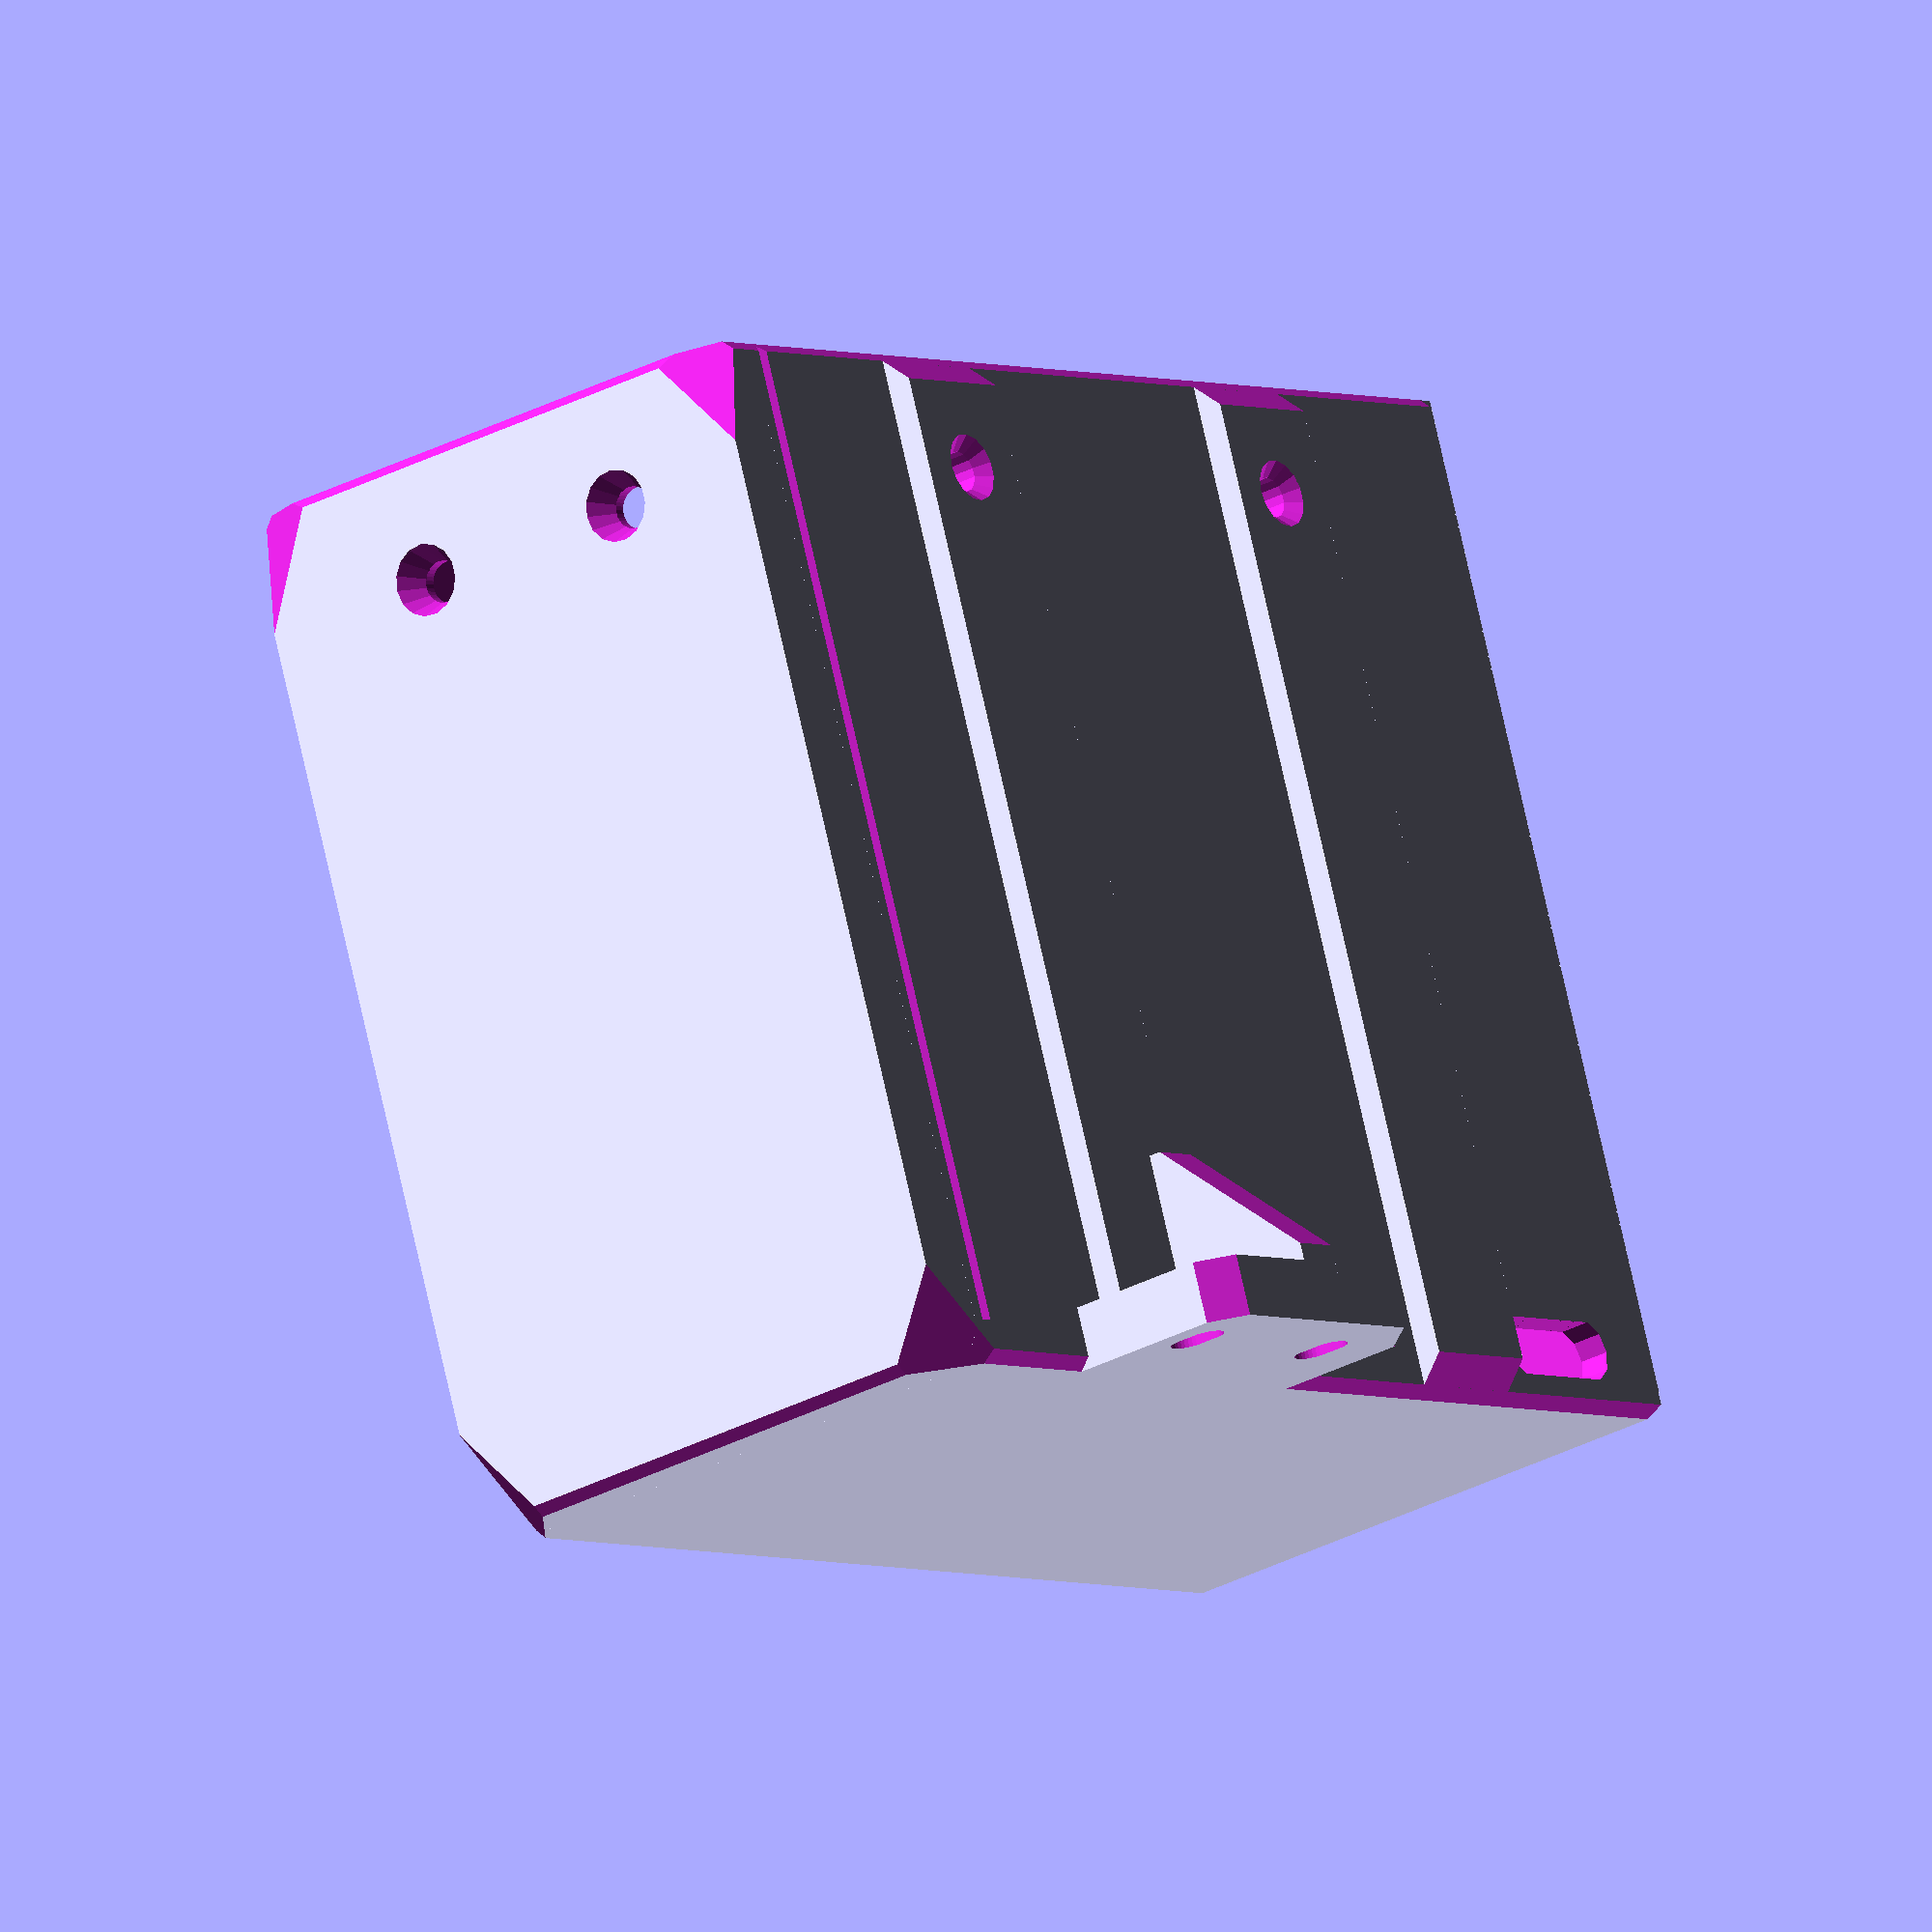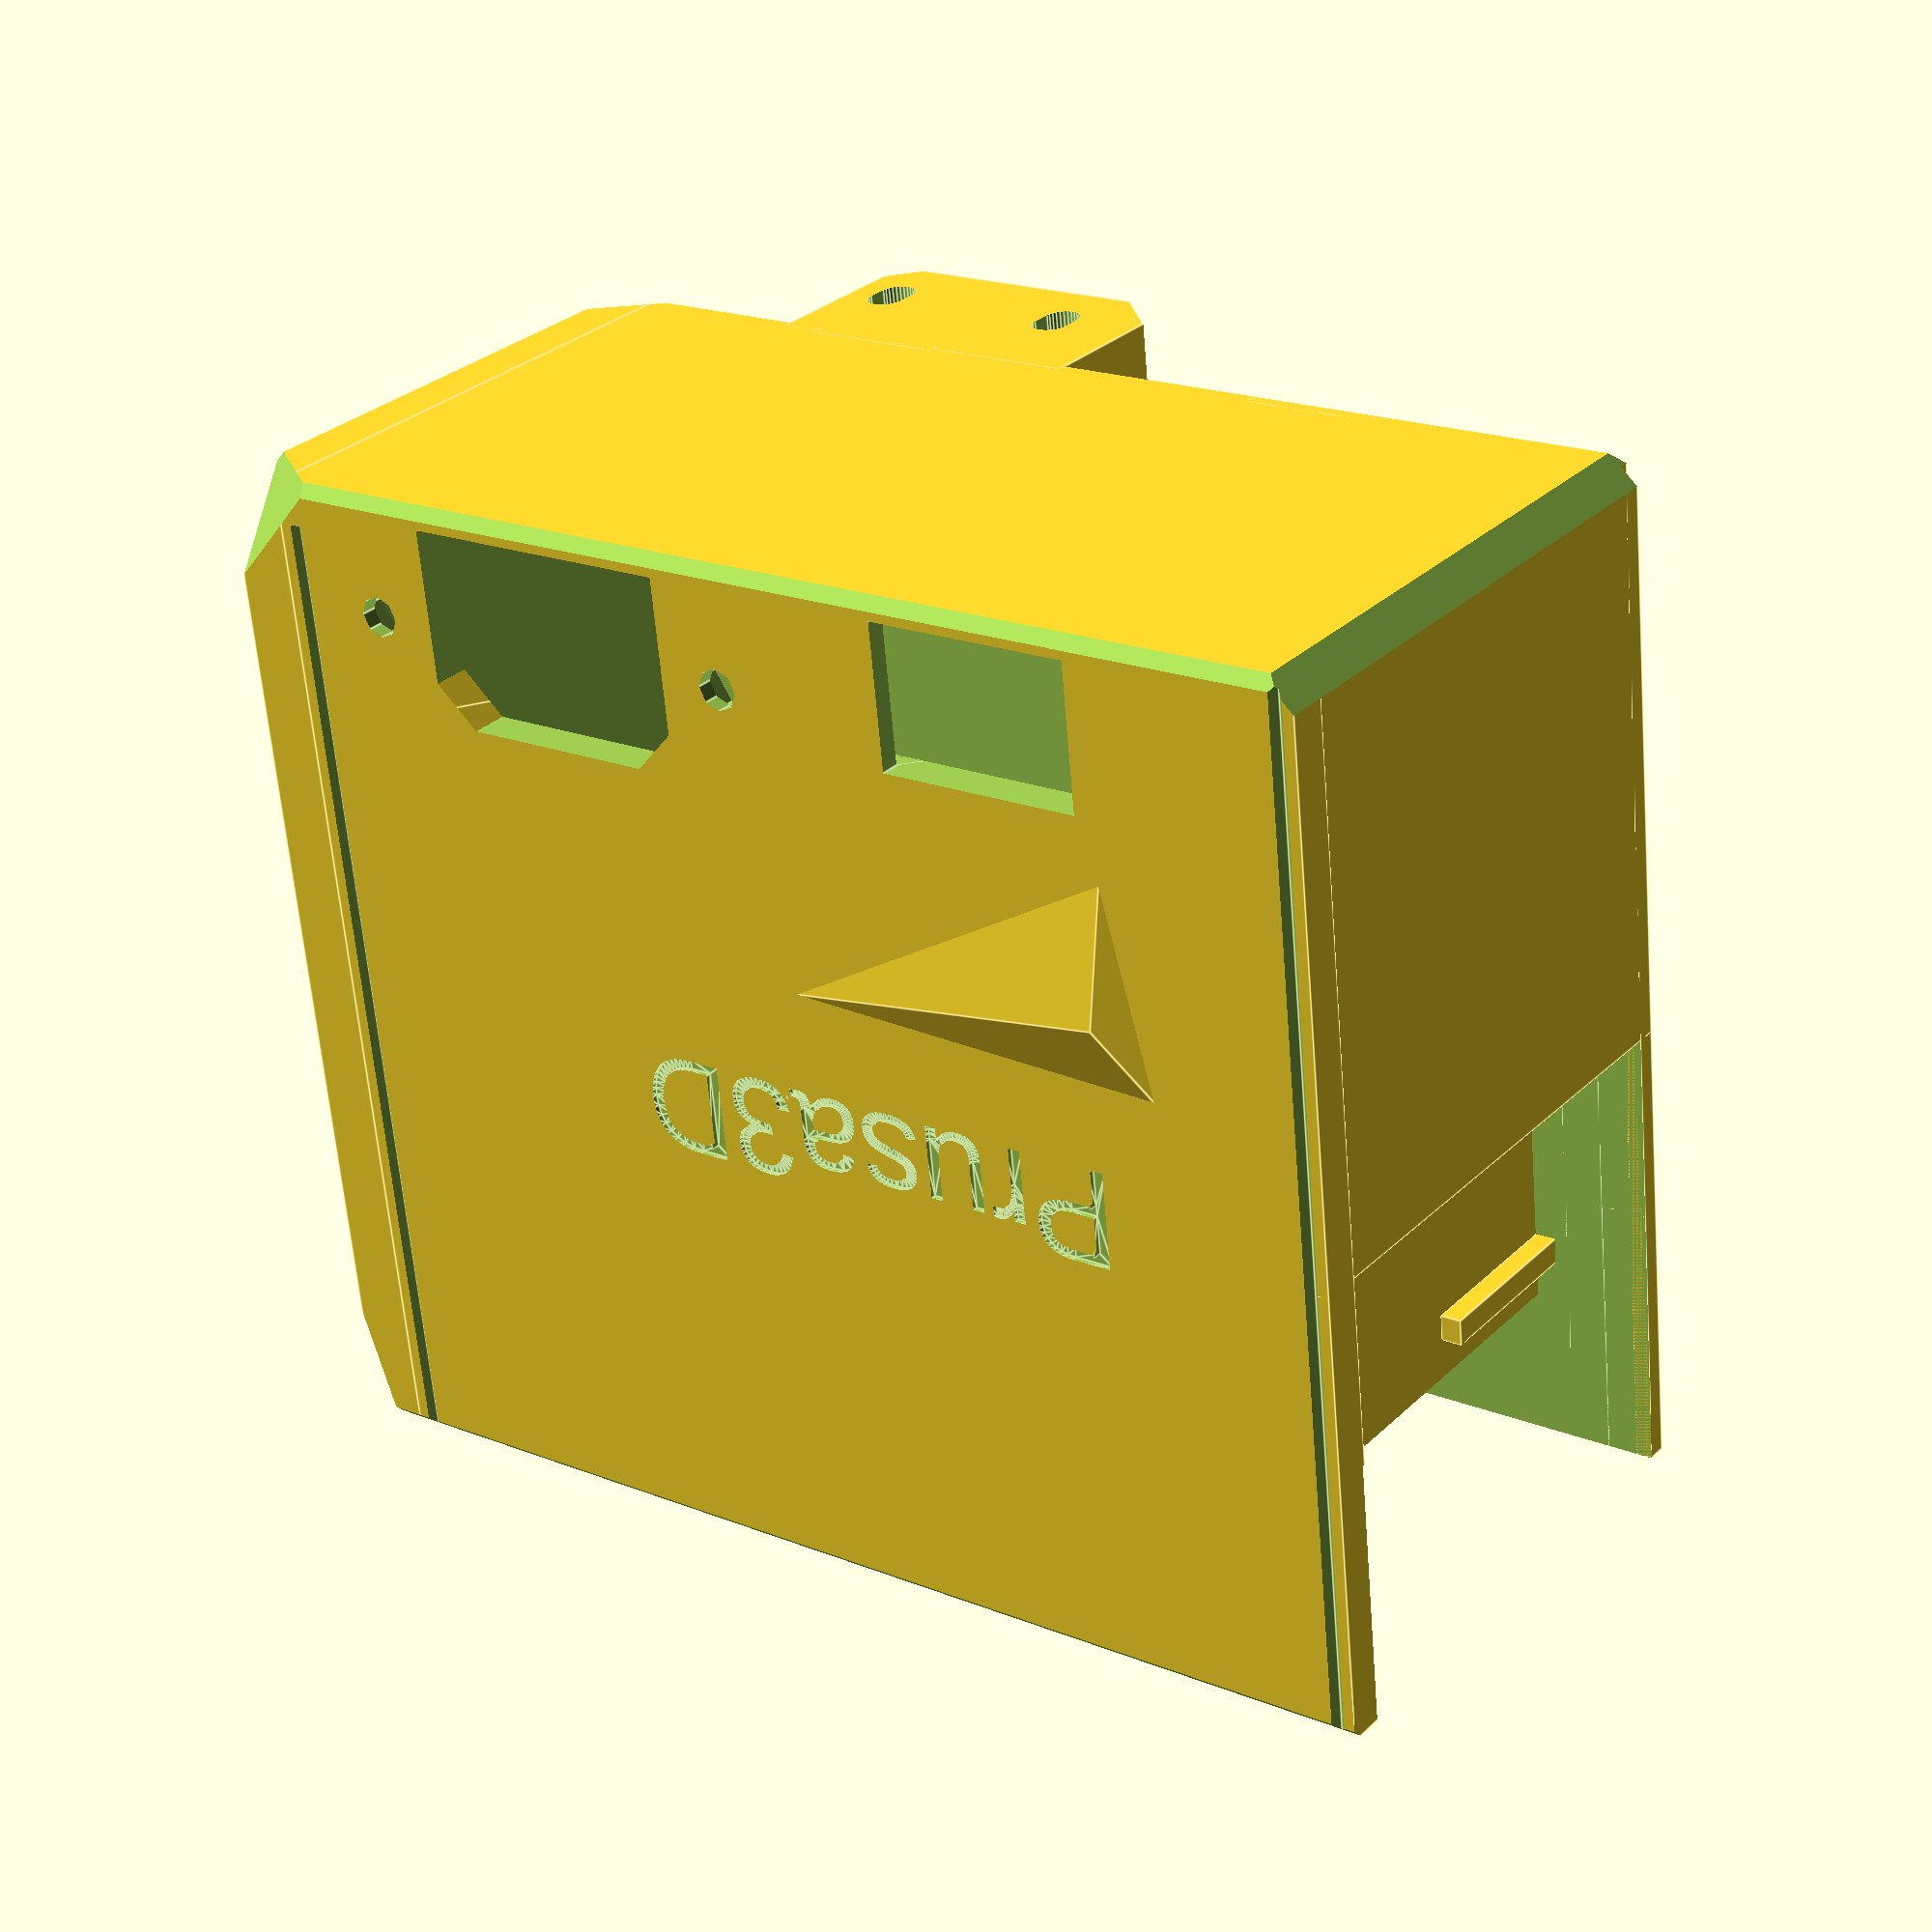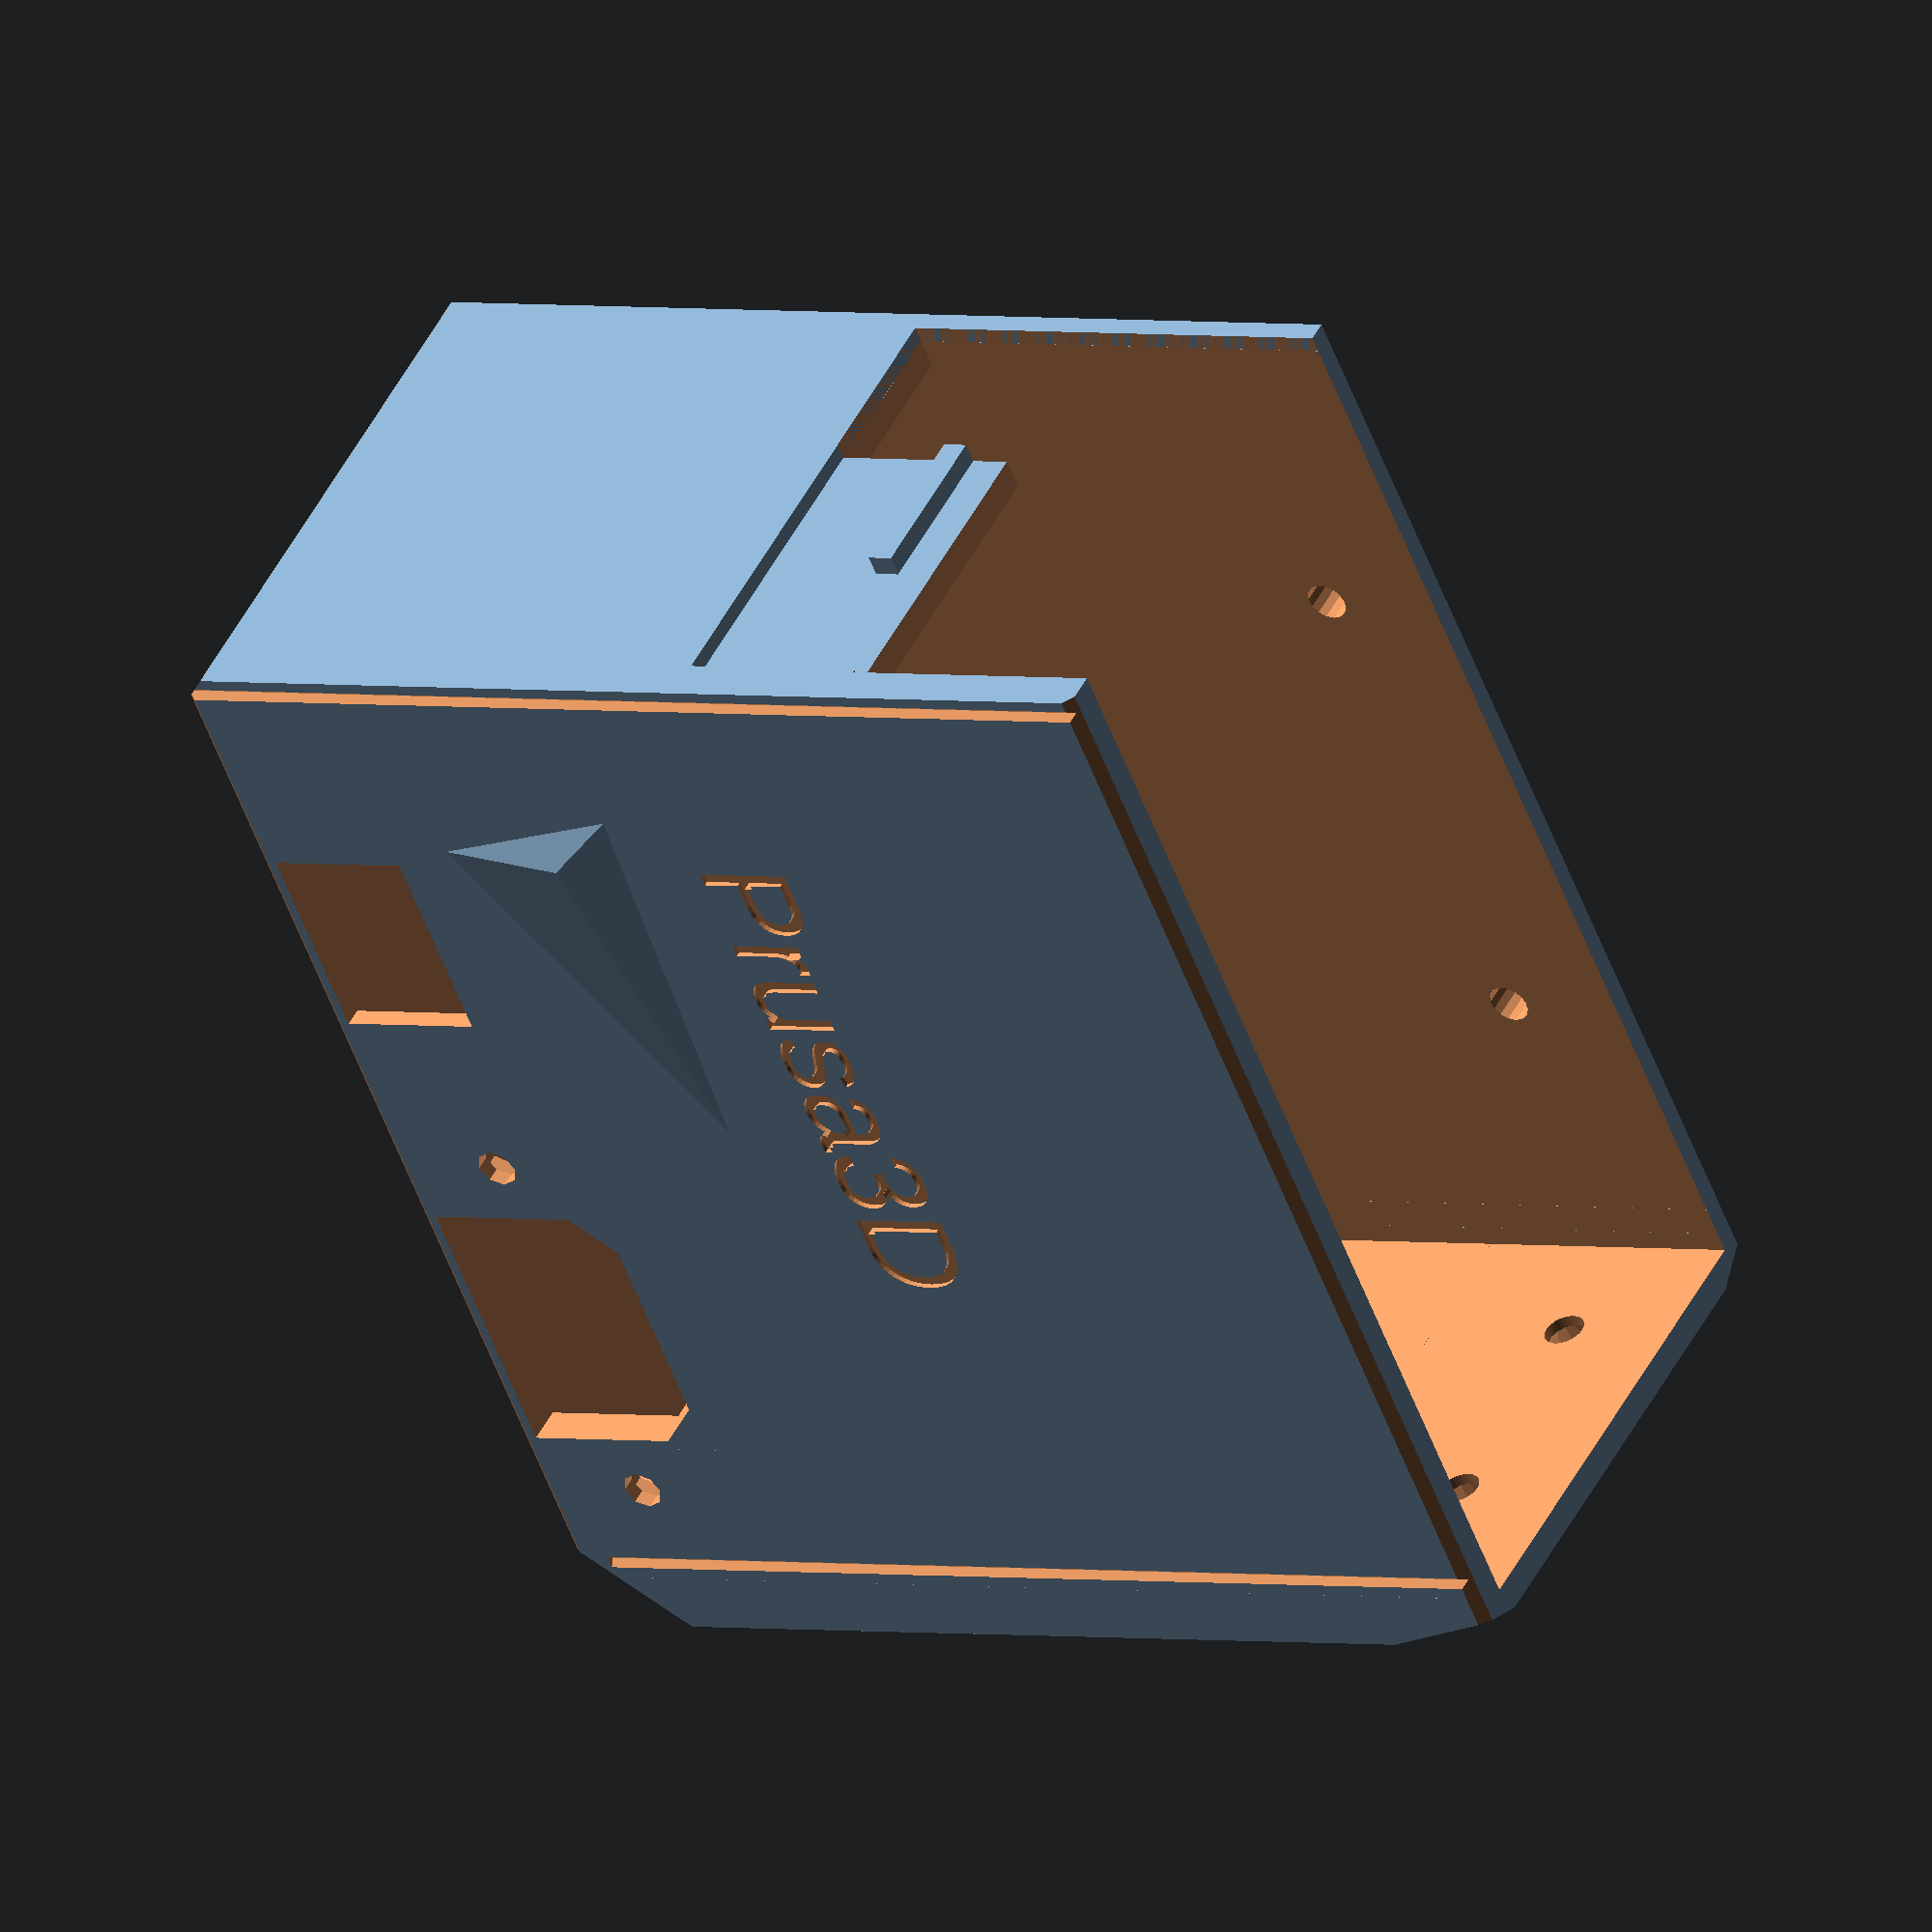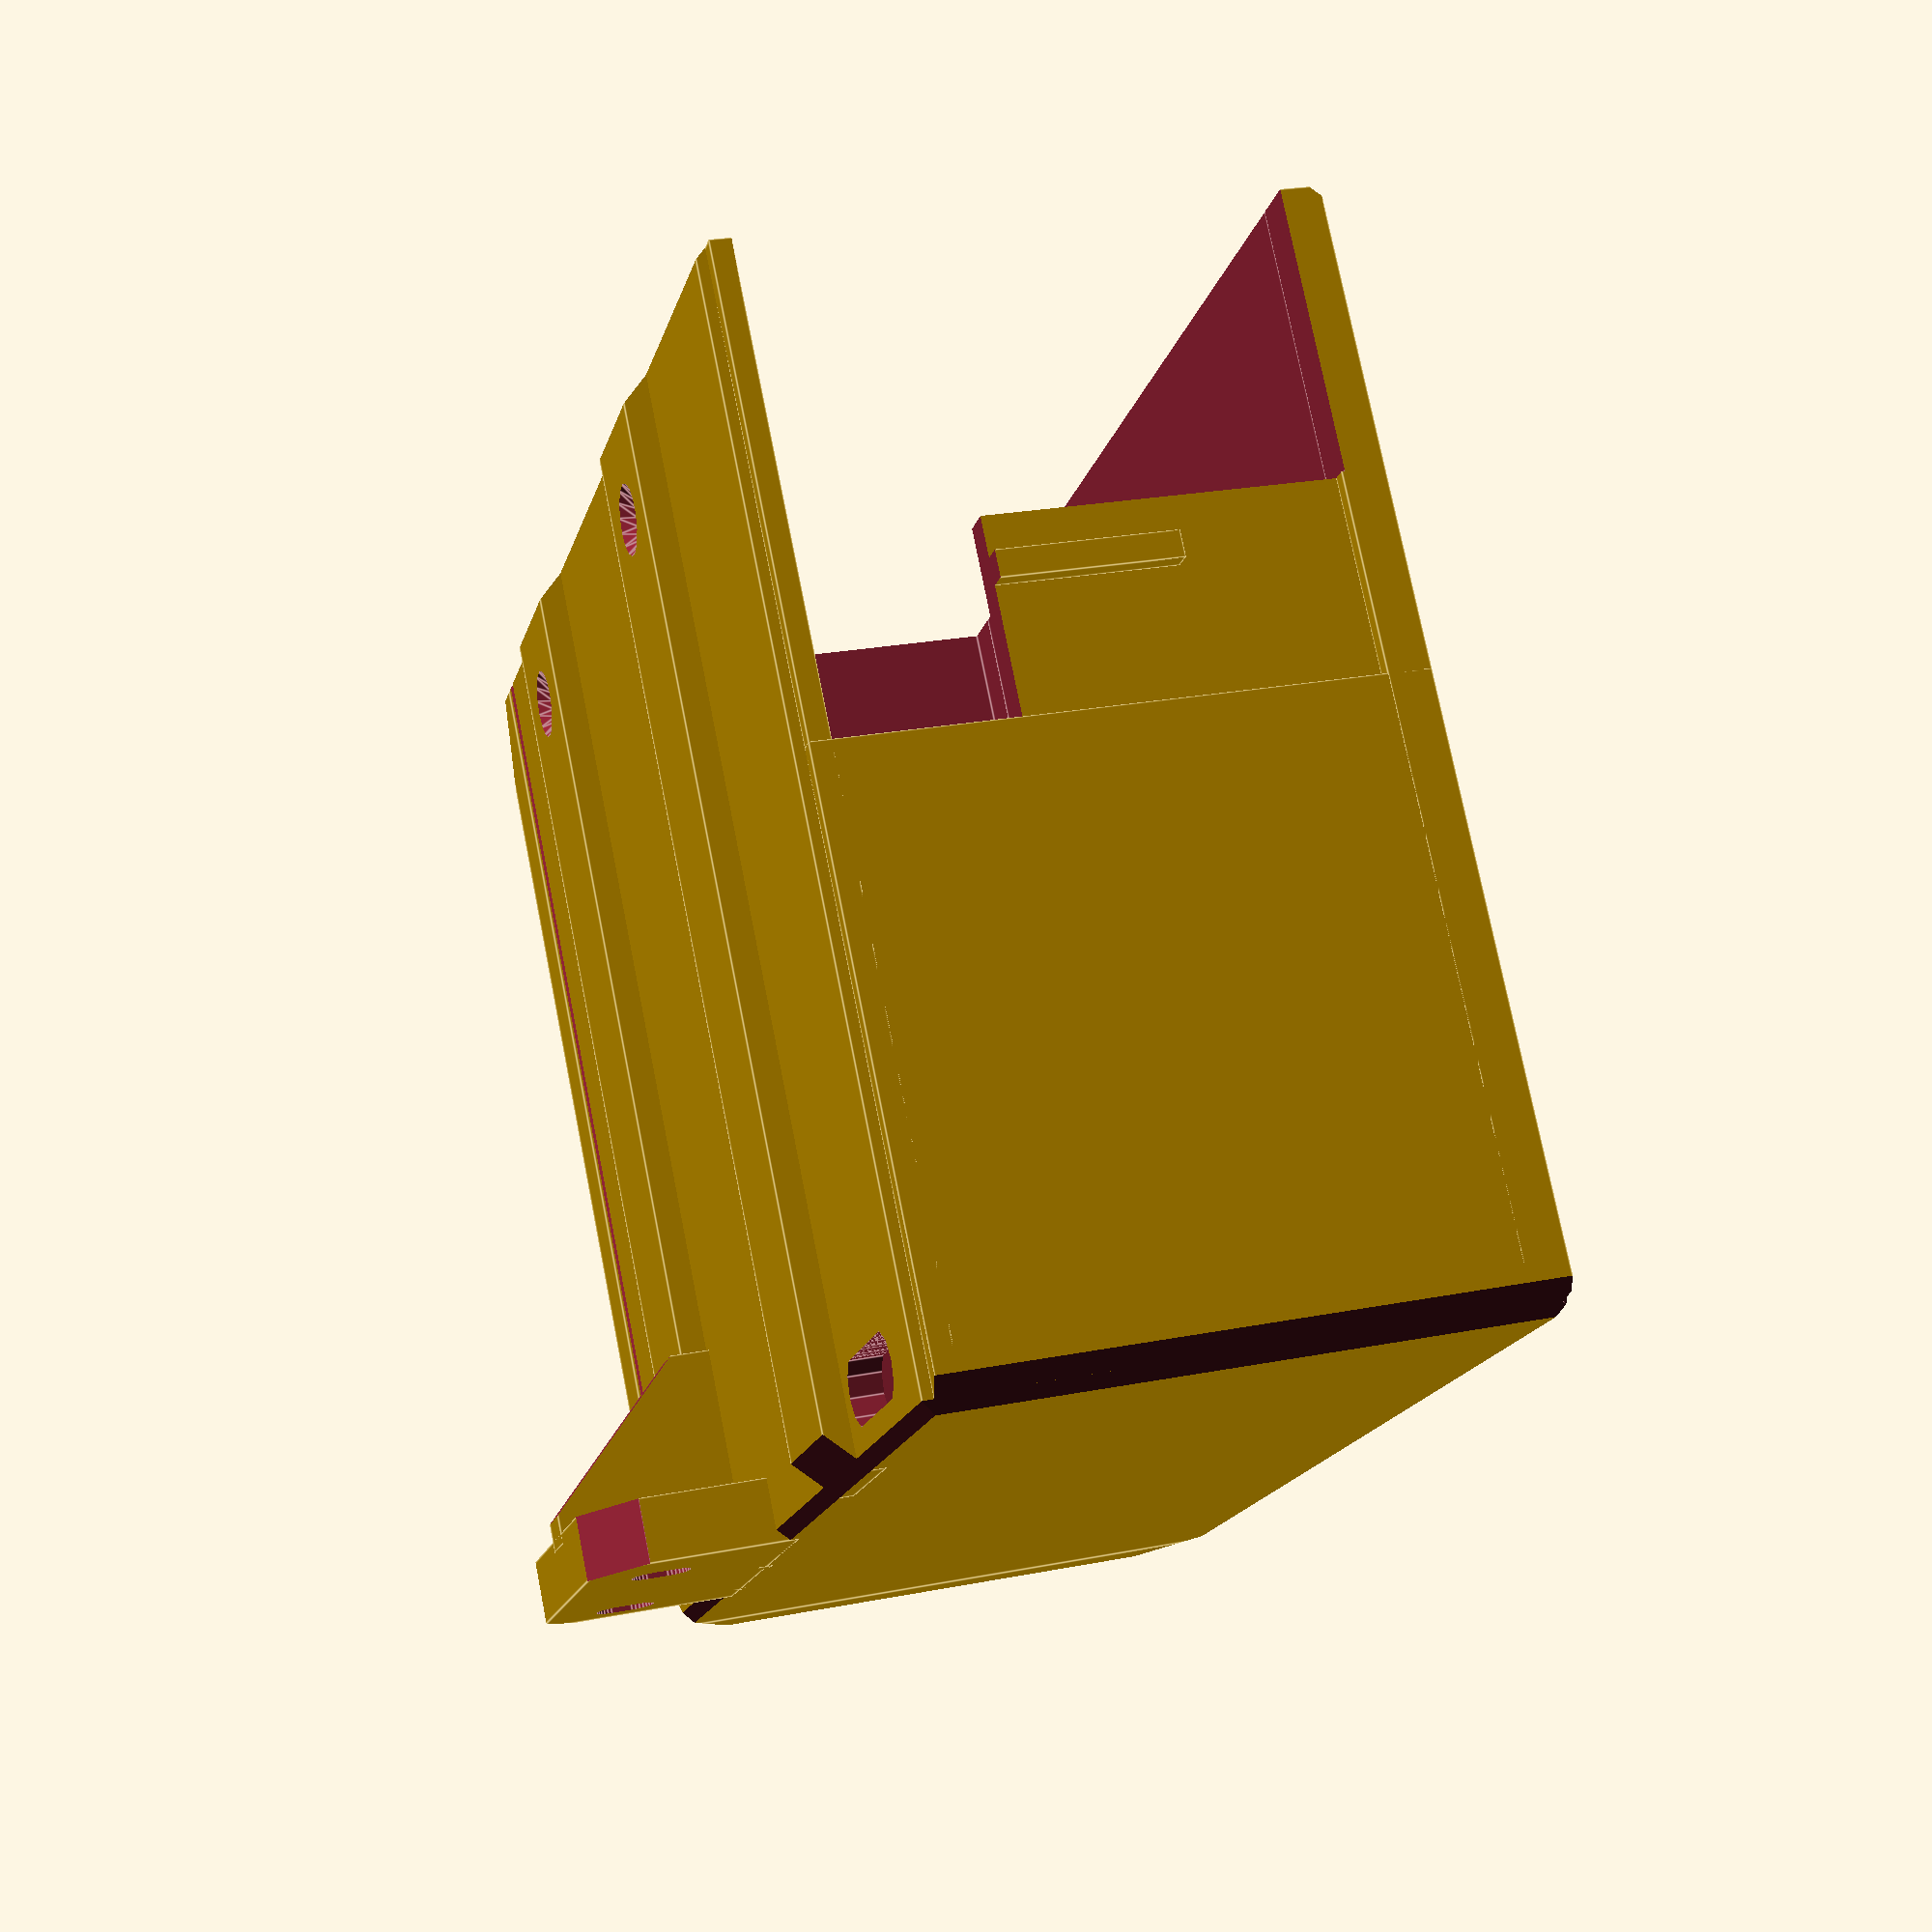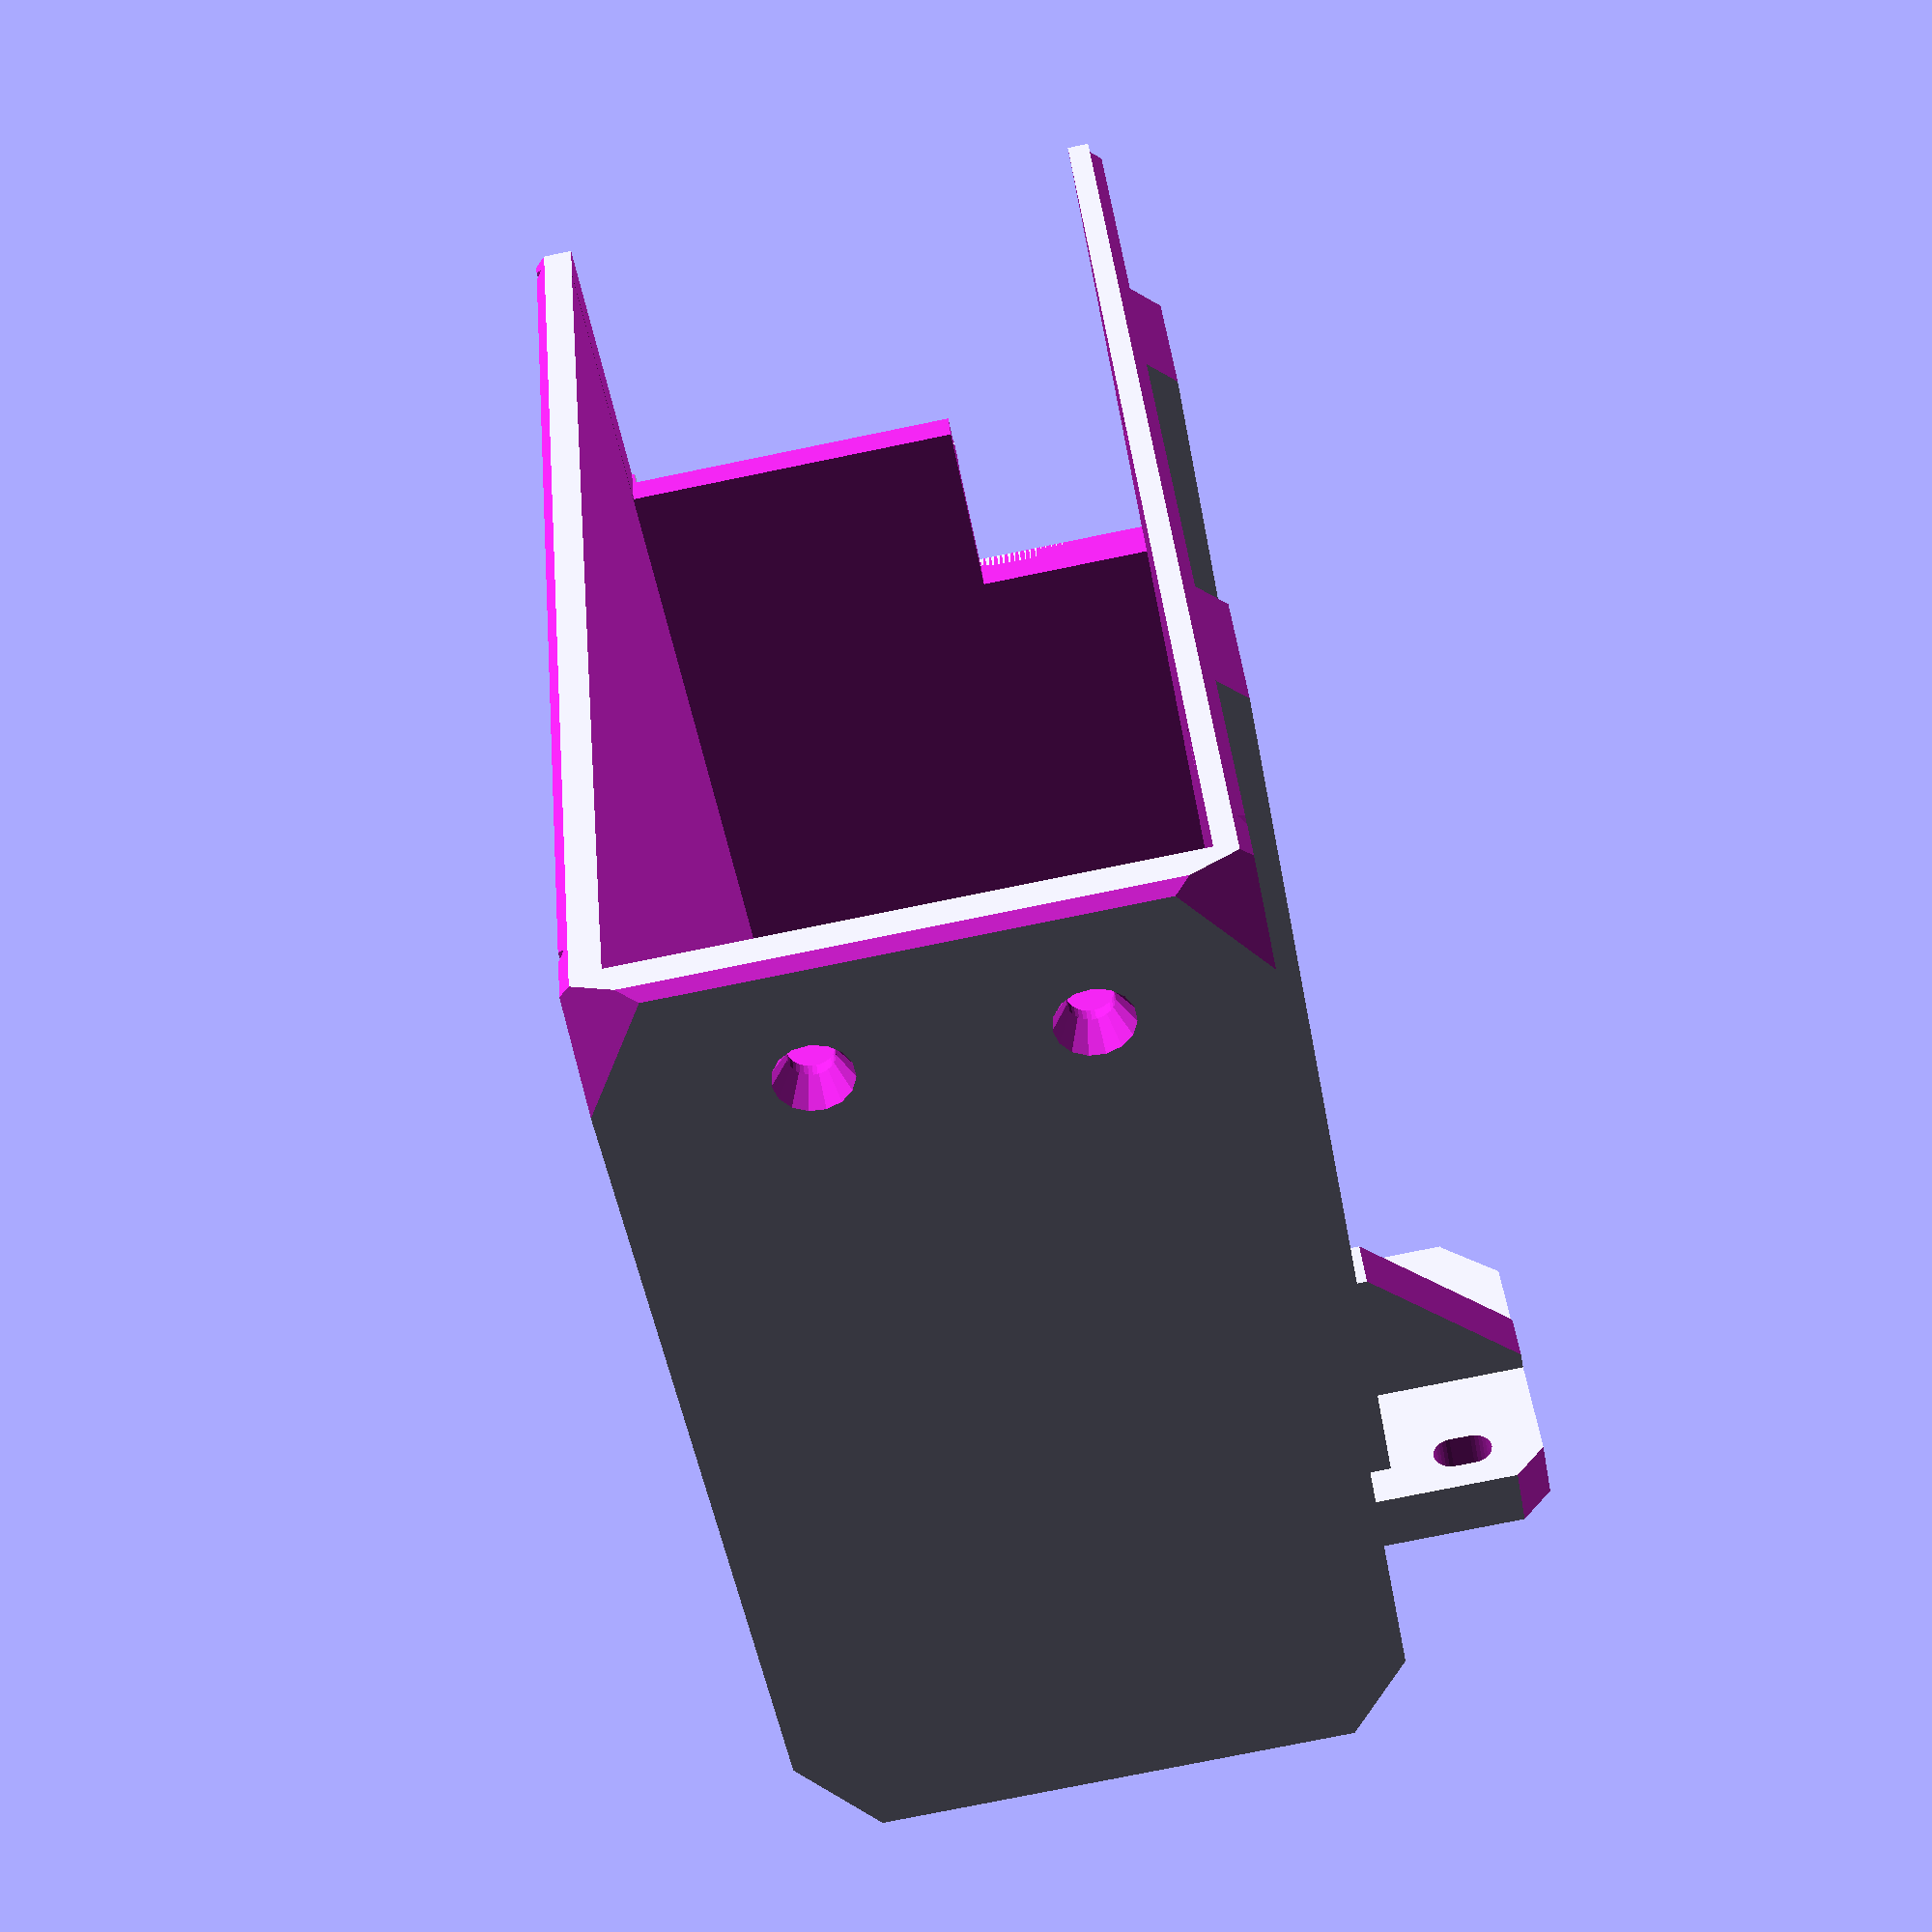
<openscad>
// PRUSA iteration3
// PSU Cover
// GNU GPL v3
// Josef Průša <iam@josefprusa.cz> and contributors
// http://www.reprap.org/wiki/Prusa_Mendel
// http://prusamendel.org
// modifed for china supply and more parametric 23-Mar-2017
// modified for even more parametricity and modules + comments for clarity by jon 31-Mar-2017

PSU_width = 113.75;
PSU_depth = 49.2;
PSU_height =205;

PSU_hole1 = 31.5;
PSU_hole2 = 31.5+50;
PSU_side_hole1 = 12;
PSU_side_hole2 = 12+23;

psu_hole_height = 33; // measured from end of the psu
cover_height = 45 + 77.3 - 21;
void_height = 77.3 - 21; // gap in end for wires and stuff (including bottom thickness)
terminal_recess_height = 18.5; // for the terminal block
terminal_recess_width = 17; // for the terminal block
lock_tab_back_offset = 13.5;  // offset from the back of the psu to the start of the locking tab that mates with slot in the side
lock_tab_end_offset = 12.2; // offset from the end of the psu to the start of the locking tab
lock_tab_depth = 20;  // width of the locking tab

// terminology: BACK has the fillets, FRONT has prusa text and connector cutouts, LEFT is the ledge the psu sits on, RIGHT is the cutout end that touches the prusa frame

module PSU_COVER()
{
    difference() {
        union() {
            
            // main cube
            translate([0,0,-1])cube([PSU_width-4,cover_height,PSU_depth+7]); // Base

            // strengthening fillets on back centred on mounting holes
            translate([PSU_hole1-(14-0.5)/2,0,-3.5])cube([14-0.5,cover_height,5]); // Back pillar 1
            translate([PSU_hole2-14/2,0,-3.5])cube([14,cover_height,5]); // Back pillar 2

            // left end
            translate([PSU_width-4,0,-1])cube([6,cover_height,PSU_depth+7]); 

            // locking tab that locates on PSU grille
            translate([-2,void_height + lock_tab_end_offset,2+lock_tab_back_offset])cube([2,2.5,lock_tab_depth]); 

            // the right hand end section that faces the prusa frame
            FRAME_SKIRTS();

            // decorative "wedge" in side
            translate([0,35,PSU_depth-2.5])scale([1.2,1,0.2])rotate([-28,-50,-58])cube([45,45,30]);
        
        }


        PRETTY_CORNERS();

        // main, full depth cutout
        translate([3,2,2])cube([PSU_width-9.98,cover_height+10,PSU_depth+0.32]); // main cutout

        // psu cutout, first part
        translate([-3,void_height + terminal_recess_height,2])cube([PSU_width+1,cover_height,PSU_depth+0.3]); // insert cutout

        // cutout in end to allow for connector block
        translate([-3,void_height ,2])cube([10,cover_height,terminal_recess_width]); // right bottom cutout

        // cutout for ledge that PSU sits on
        translate([PSU_width-12, void_height,2])cube([10,20 + cover_height,PSU_depth+0.3]); // left bottom cutout

        // side cutout - seems unnecessary
        // translate([-3,50-16.4-17.6+15+0.9,2])cube([PSU_width+1,100,10]); //  bottom cutout

        // IEC socket and switch cutout
        translate([20,0,0]) SOCKET_CUTOUT();

        // prusa 3d text on side
        translate([20,50,PSU_depth+5.5]) linear_extrude(height = 1) text("Prusa3D", center=true);

     
        MOUNTING_HOLES();
       
        CABLE_EXIT();
     }
}


module SOCKET_CUTOUT()
{   
    iec_width= 27.5;
    iec_height = 19;
    corner_bevel = 4;
    screw_separation = 40;
    offset = 45;

   translate([offset,2,PSU_depth-9])
   difference() {
       // main cutout
       cube([iec_width,iec_height,30]);

       // left corner fillet
       translate([-1,iec_height+1,-1]) 
            rotate([90,0,0])
                polyhedron(points=[[0,0,corner_bevel + 2],[0,0,0],[corner_bevel + 2,0,0],[0,32,corner_bevel + 2],[0,32,0],[corner_bevel + 2,32,0]], faces=[[0,2,1],[3,4,5],[0,1,4,3],[1,2,5,4],[0,3,5,2]]);

       // right corner fillet
       translate([iec_width+1,iec_height+1,-1]) 
              rotate([90,0,-90])
                    polyhedron(points=[[0,0,corner_bevel + 2],[0,0,0],[corner_bevel + 2,0,0],[0,32,corner_bevel + 2],[0,32,0],[corner_bevel + 2,32,0]], faces=[[0,2,1],[3,4,5],[0,1,4,3],[1,2,5,4],[0,3,5,2]]);
   }
    translate([offset - screw_separation/2 + iec_width/2,2 + iec_height/2,PSU_depth-9])cylinder(r=2,h=PSU_depth+1, $fn=8); // socket right hole cutout
    translate([offset + screw_separation/2 + iec_width/2,2 + iec_height/2,PSU_depth-9])cylinder(r=2,h=50, $fn=8); // socket left hole cutout

    translate([1,2,PSU_depth- 15 +2]) {
        cube([20,14,30]);
        translate([- sqrt(18)/2,14,15]) rotate([90,45,0]) cube([3,3,14]);
        translate([20 - sqrt(18)/2,14,15]) rotate([90,45,0]) cube([3,3,14]);
    }



    translate([offset - screw_separation/2 + iec_width/2,2 + iec_height/2,PSU_depth-9])cylinder(r=3.25,h=15-1.5, $fn=6); // socket left hole cutout nuttrap
    translate([offset + screw_separation/2 + iec_width/2,2 + iec_height/2,PSU_depth-9])cylinder(r=3.25,h=15-1.5, $fn=6); // socket left hole cutout nuttrap

}

module CABLE_EXIT()
{
    for(i=[0:10]){
        translate([10+i,6,-10])cylinder(r=3,h=50); //  left back mounthole cutout
    }
}

module MOUNTING_HOLES()
{
    // back mounting holes in stengthening fillets, and countersinks
    translate([PSU_hole1,psu_hole_height + void_height,-10])cylinder(r=2,h=50,$fn=15); //  left back mounthole cutout
    translate([PSU_hole1,psu_hole_height + void_height,-3.7])cylinder(r2=2, r1=3.5,h=1.5,$fn=15);

    translate([PSU_hole2,psu_hole_height + void_height,-10])cylinder(r=2,h=50,$fn=15); //  right back mounthole cutout
    translate([PSU_hole2,psu_hole_height + void_height,-3.7])cylinder(r2=2, r1=3.5,h=1.5,$fn=15);


    
    translate([PSU_width+31,psu_hole_height + void_height,PSU_side_hole1+2])rotate([0,-90,0])cylinder(r=2,h=50,$fn=35); // Left side bracket screw hole
    translate([PSU_width+2.1,psu_hole_height + void_height,PSU_side_hole1+2])rotate([0,-90,0])cylinder(r2=2, r1=3.5,h=3,$fn=15);

    translate([PSU_width+31,psu_hole_height + void_height,PSU_side_hole2+2])rotate([0,-90,0])cylinder(r=2,h=50,$fn=35); // Left side bracket screw hole
    translate([PSU_width+2.1,psu_hole_height + void_height,PSU_side_hole2+2])rotate([0,-90,0])cylinder(r2=2, r1=3.5,h=3,$fn=15);
}

module FRAME_SKIRTS()
{
     translate([-1.6,0,0])cube([1.65,cover_height,2]); // Frame skirt 1
     translate([-1.6,0,0])cube([1.65,void_height,PSU_depth+6]); // Frame skirt 2
     translate([-1.6,0,PSU_depth+2])cube([1.65,cover_height,4]); // Frame skirt 3
       
}

module PRETTY_CORNERS()
{
    // bevels on the base
    translate([-11,-2,-2])rotate([0,0,-45])cube([10,10,PSU_depth+9]);
    translate([PSU_width-1,-2,-2])rotate([0,0,-45])cube([10,10,PSU_depth+9]);
    translate([-3,-9,-5])rotate([-45,0,0])cube([PSU_width+31,10,10]);
    translate([-3,-12,PSU_depth+7])rotate([-45,0,0])cube([PSU_width+31,10,10]);

    // bevels on the top
    translate([-3,cover_height - 5,-5])rotate([-45,0,0])cube([PSU_width+31,10,10]);
    translate([-3,cover_height-2,PSU_depth+7])rotate([-45,0,0])cube([PSU_width+31,10,10]);
    translate([PSU_width-4,cover_height+5,-2])rotate([0,0,-45])cube([10,10,PSU_depth+9]);

    // corner notches on base
    translate([PSU_width-4,0-10,-20])rotate([0,-45,-45])cube([20,20,20]);
    translate([PSU_width-4,0-10,PSU_depth-4])rotate([0,-45,-45])cube([20,20,20]);

    // corner notches on top
    translate([PSU_width-4,cover_height-5,-10])rotate([-35,-45,-45])cube([20,20,20]);
    translate([PSU_width-4,cover_height-5,PSU_depth+16])rotate([-55,48,-48])cube([20,20,20]);

    // vertical groove on the front
    translate([PSU_width-20,4,PSU_depth+19.5])rotate([0,45,0])cube([20,cover_height+10,20]);

    // vertical groove on the back
    translate([PSU_width-20,4,-14.5])rotate([0,45,0])cube([20,cover_height+10,20]);

    // other groove on the front
    translate([-14,-5,PSU_depth+19.5])rotate([0,45,0])cube([20,cover_height+10,20]);
}

module PSU_Y_REINFORCEMENT()
{
    difference()
    {
        union()     // base shape
        {
            translate([ 59.5, 0, -18 ]) cube([ 33, 6, 19 ]);  // reinforcement plate
            translate([ 73.5, 5, -18 ]) cube([ 5, 16, 19 ]);  // vertical_reinforcement    
        }
        union()    // cutouts
        {
            
               
            translate([ 87.5, -8, -20 ]) rotate([ 0, 45, 0 ]) cube([ 10, 20, 10 ]);  //corner cut
            translate([ 52.5, -8, -20 ]) rotate([ 0, 45, 0 ]) cube([ 10, 20, 10 ]);  //corner cut
            translate([ 68.5, 20, -34 ]) rotate([ 45, 0, 0 ]) cube([ 15, 23, 20 ]);  //vertical reinf cutout
            
            translate([ 88, 8, -11.5 ]) rotate([ 90, 0, 0]) cylinder( h = 10, r = 1.8, $fn=30 );  //hole A
            translate([ 68, 8, -11.5 ]) rotate([ 90, 0, 0 ]) cylinder( h = 10, r = 1.8, $fn=30 );  //hole B
            
            translate([ 88, 8, -9.5 ]) rotate([ 90, 0, 0]) cylinder( h = 10, r = 1.8, $fn=30 );  //hole A
            translate([ 68, 8, -9.5 ]) rotate([ 90, 0, 0 ]) cylinder( h = 10, r = 1.8, $fn=30 );  //hole B
            
            translate([ 86.2, -10, -11.5 ]) cube([ 3.6, 20, 2 ]);  // hole cut extension
            translate([ 66.2, -10, -11.5 ]) cube([ 3.6, 20, 2 ]);  // hole cut extension
            
            
        }
    }
}

module PSU(){
        difference() {
           union() {
                cube([PSU_width,PSU_height,PSU_depth]);
                //screws
                translate([32,32,-10]) cylinder( h = 20, r = 2, $fn=30 );
                translate([32+50,32,-10]) cylinder( h = 20, r = 2, $fn=30 );
                translate([PSU_width-10,32,12]) rotate([0,90,0]) cylinder( h = 20, r = 2, $fn=30 );
                translate([PSU_width-10,32,12+23]) rotate([0,90,0]) cylinder( h = 20, r = 2, $fn=30 );

            }
            //main cutout
           translate([1.5,0,8]) difference(){ 
                cube([PSU_width-(2*1.5),20,45]);
                translate([20,1,0]) cube([88,15,17]); //connector strip
           } 
           for(i=[0:1]){
            $fn=60;
            translate([0,5+1.5,12+1.5+i*22]) rotate([0,90,0]) cylinder(r=1.5,h=1.5); //  slots
            translate([0,5,12+1.5+i*11]) cube([1.5,3,11]); //  slots

            translate([PSU_width-1.5,5+1.5,12+1.5+i*22]) rotate([0,90,0]) cylinder(r=1.5,h=1.5); //  slots
            translate([PSU_width-1.5,5,12+1.5+i*11]) cube([1.5,3,11]); //  slots
               
            translate([0,5+7+1.5,12+1.5+i*22]) rotate([0,90,0]) cylinder(r=1.5,h=1.5);
            translate([0,5+7,12+1.5+i*11]) cube([1.5,3,11]); //  slots
   
            translate([PSU_width-1.5,5+7+1.5,12+1.5+i*22]) rotate([0,90,0]) cylinder(r=1.5,h=1.5);
            translate([PSU_width-1.5,5+7,12+1.5+i*11]) cube([1.5,3,11]); //  slots
            
            translate([0,5+7+7+1.5,12+1.5+i*22]) rotate([0,90,0]) cylinder(r=1.5,h=1.5);
            translate([0,5+7+7,12+1.5+i*11]) cube([1.5,3,11]); //  slots

            translate([PSU_width-1.5,5+7+7+1.5,12+1.5+i*22]) rotate([0,90,0]) cylinder(r=1.5,h=1.5);
            translate([PSU_width-1.5,5+7+7,12+1.5+i*11]) cube([1.5,3,11]); //  slots

           }

        }
}

module FINAL_PART(){
   // rotate([90,0,-90])
    union()
        {
            PSU_COVER();
            PSU_Y_REINFORCEMENT();
        }   
}

FINAL_PART();
//rotate([90,0,-90]) %translate([-2.0,30-4,2]) PSU();




</openscad>
<views>
elev=29.2 azim=20.6 roll=128.7 proj=o view=wireframe
elev=150.4 azim=354.0 roll=143.8 proj=p view=edges
elev=134.0 azim=247.6 roll=154.5 proj=o view=solid
elev=155.3 azim=220.1 roll=287.6 proj=p view=edges
elev=256.2 azim=295.0 roll=78.4 proj=p view=solid
</views>
